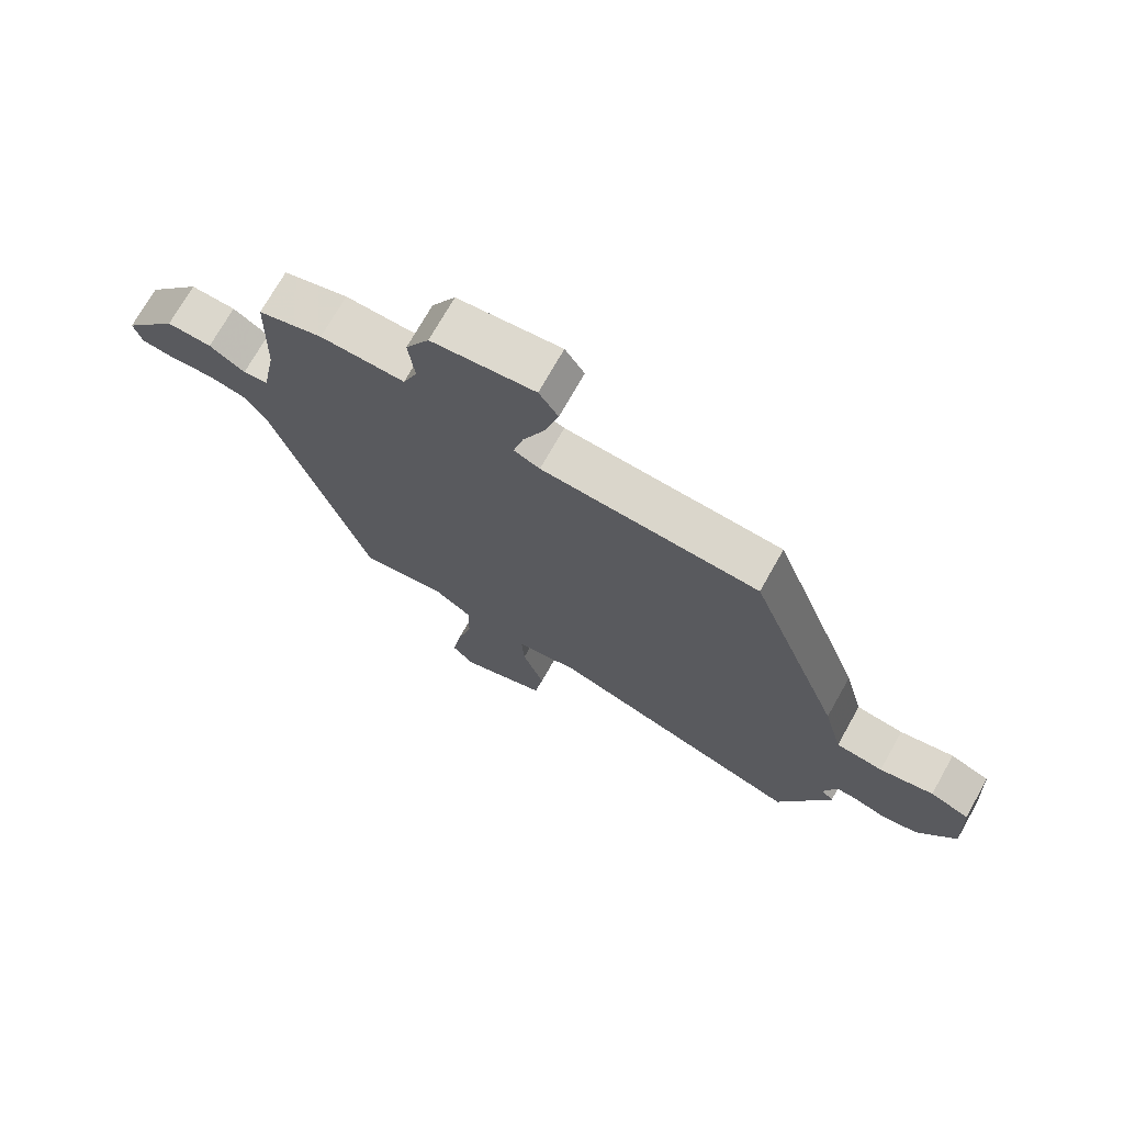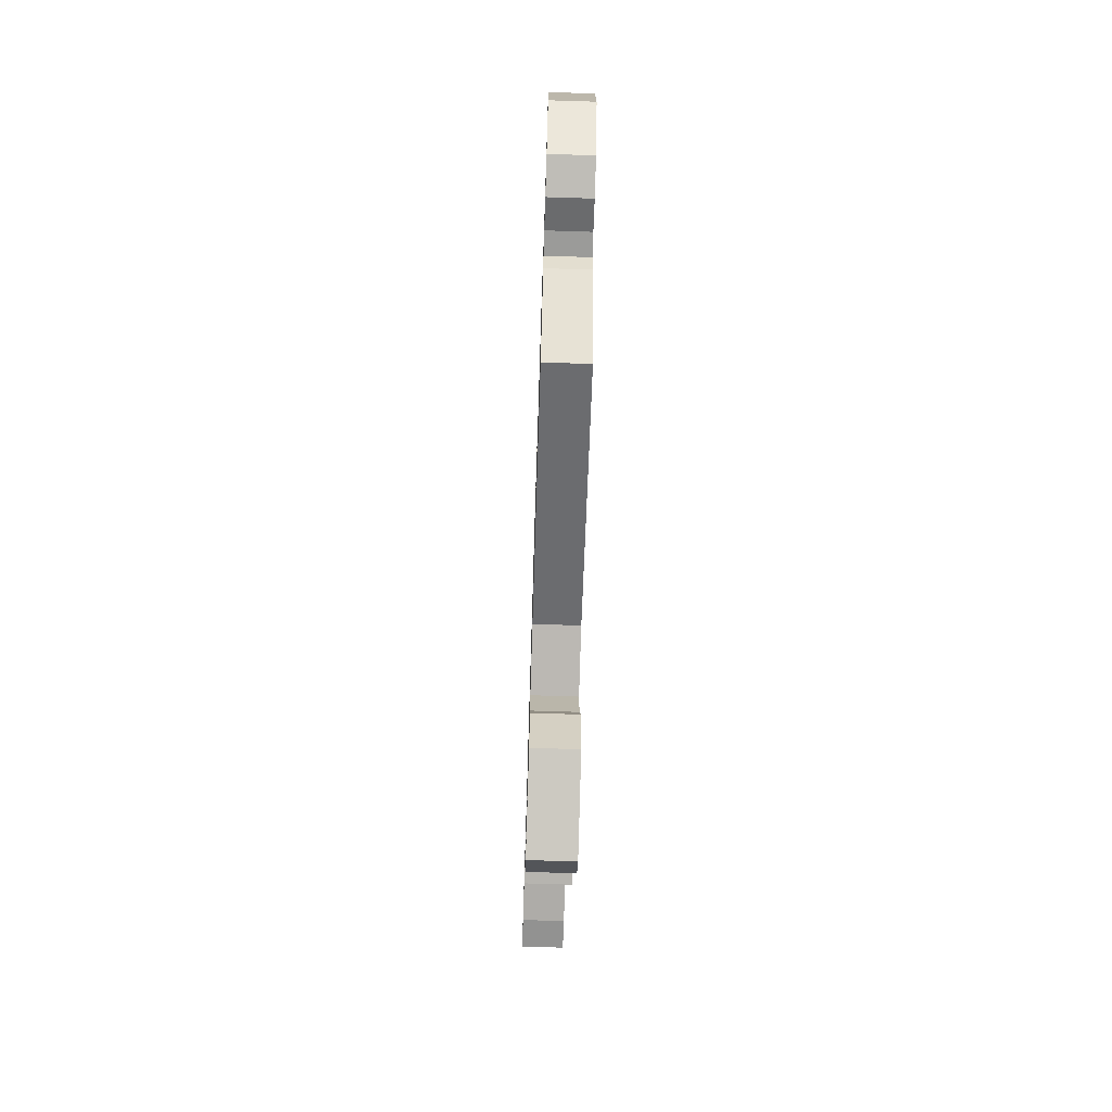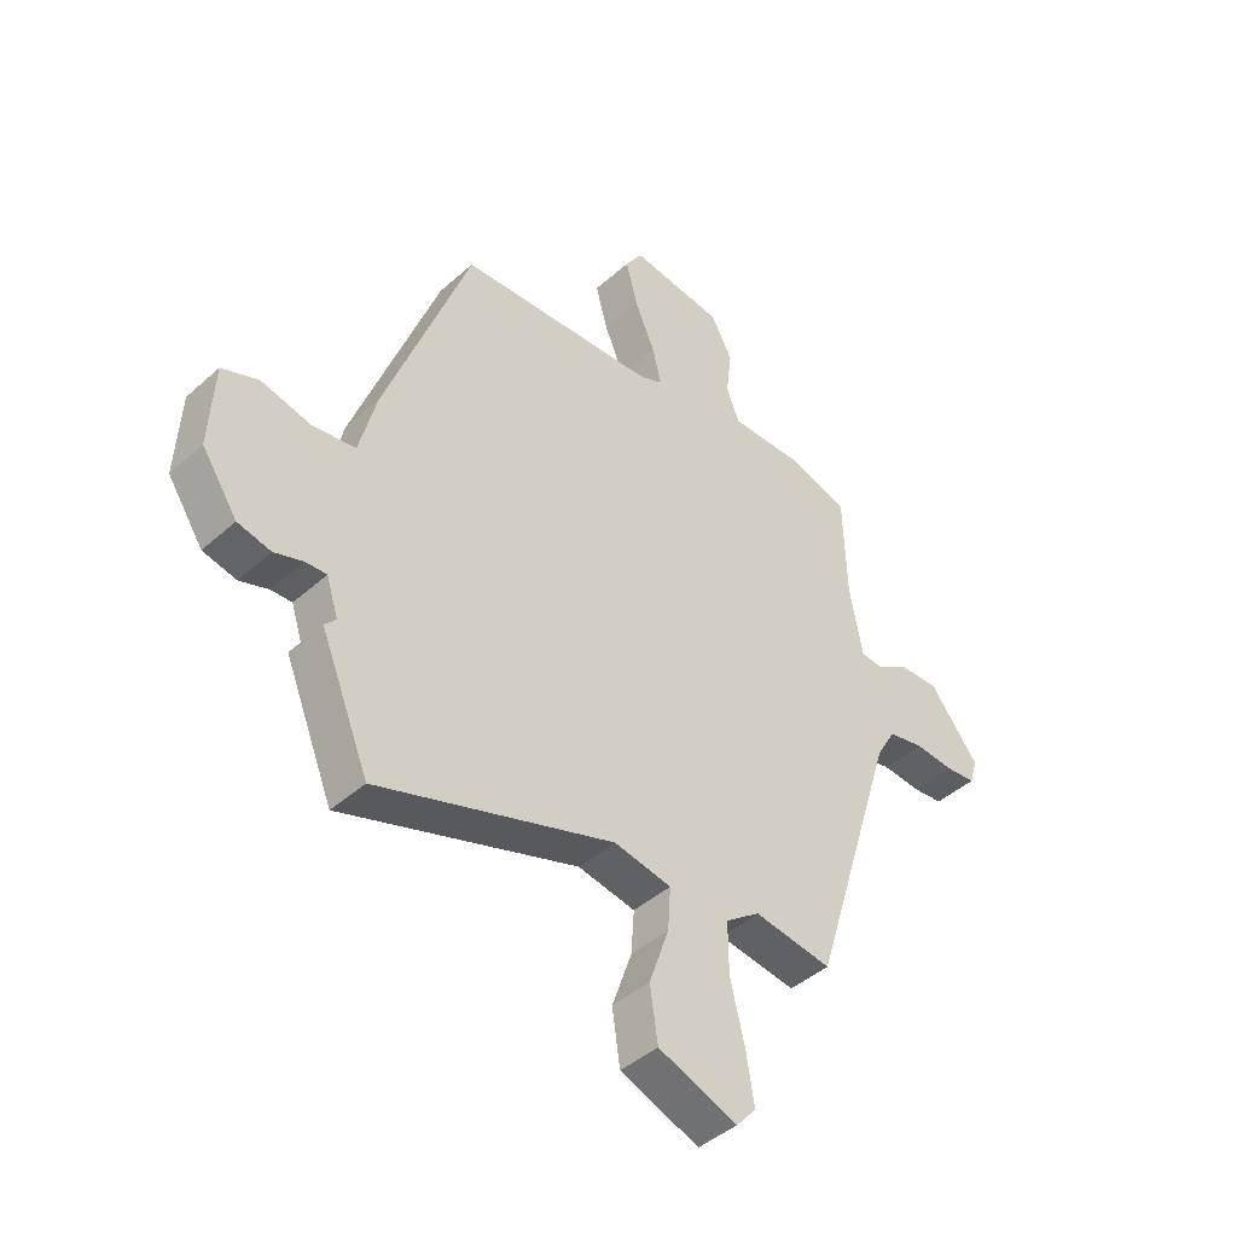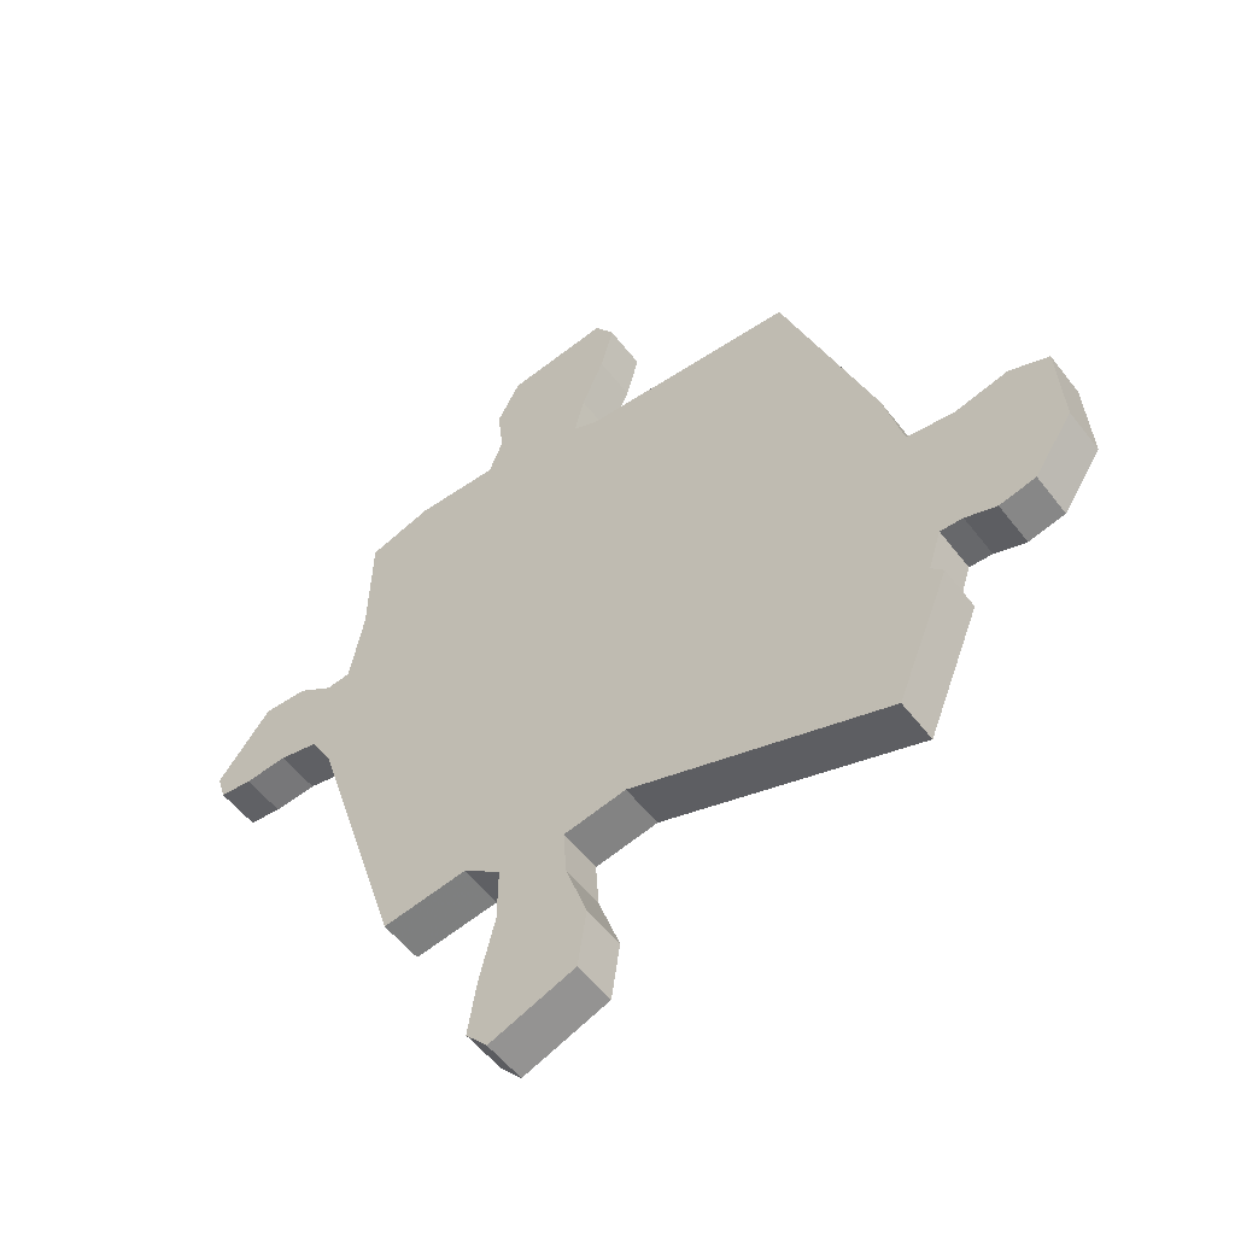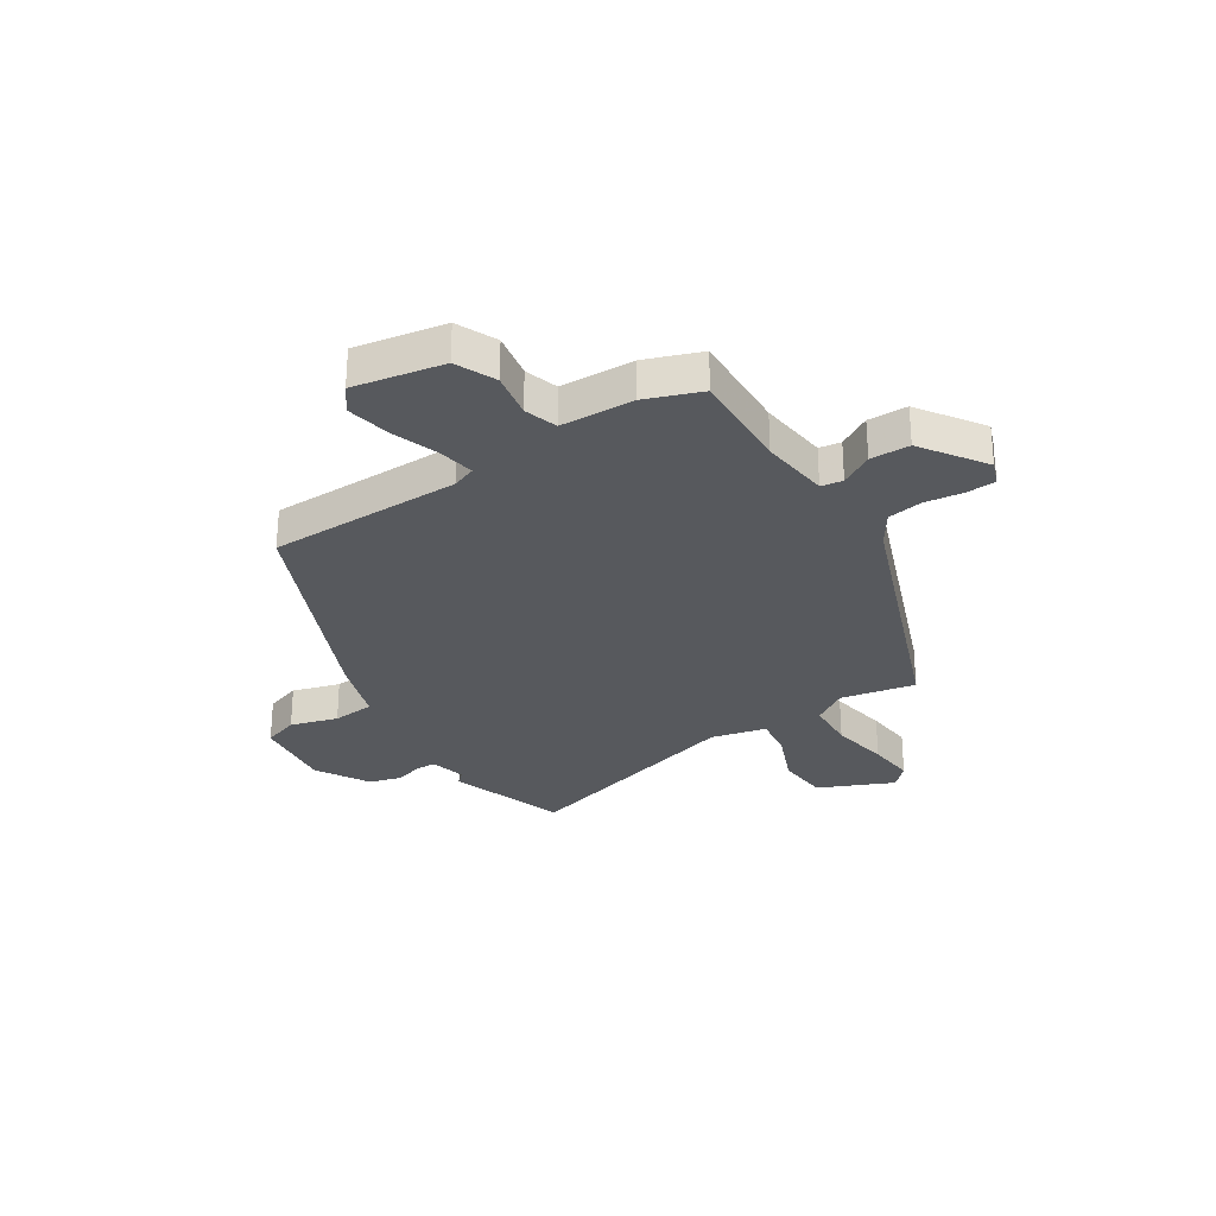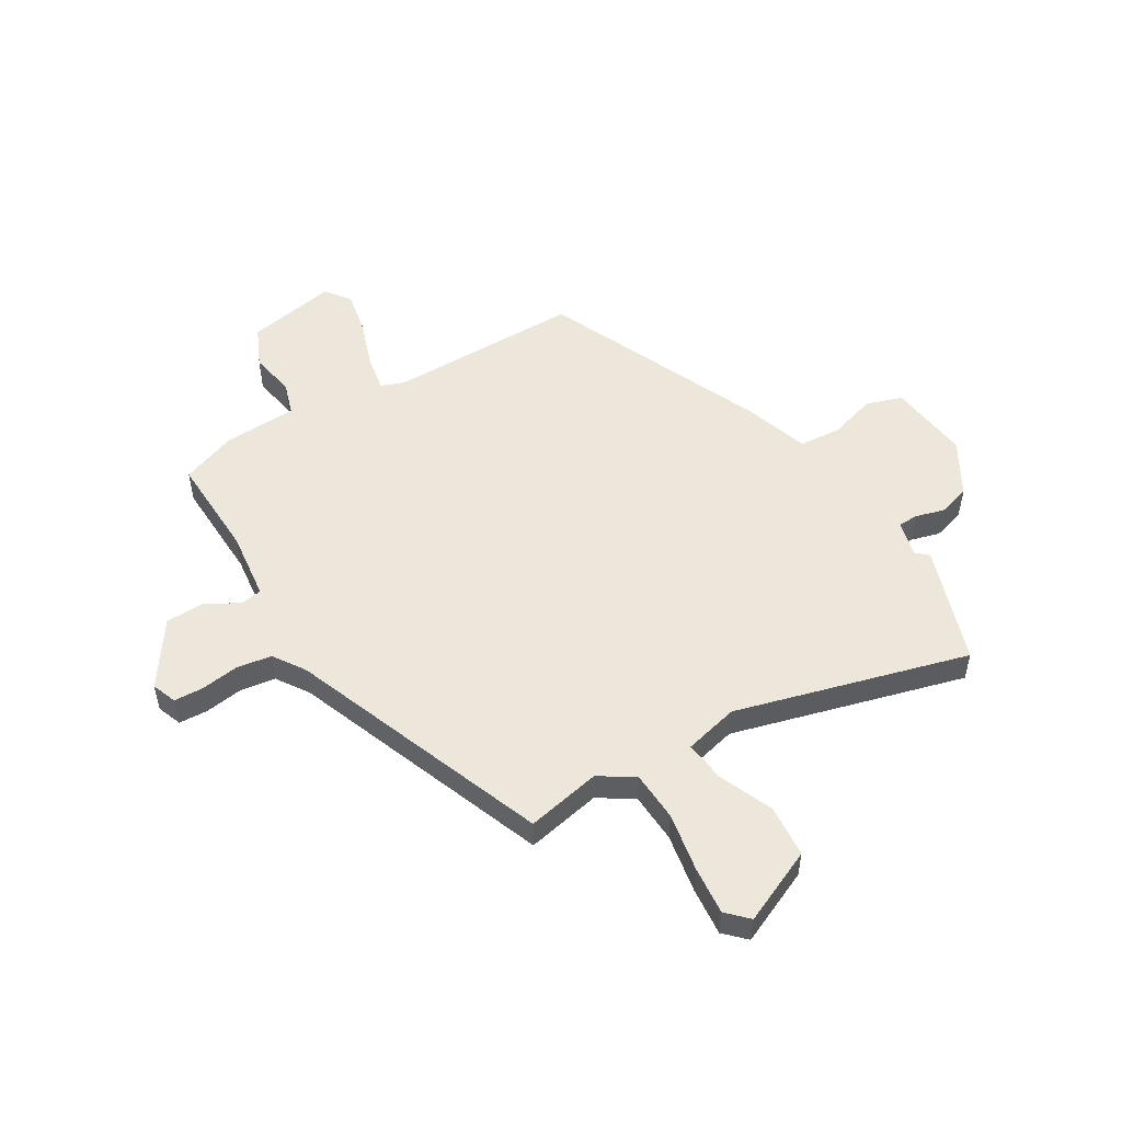
<metadata>
{"format":"obj","ext":"obj","renderer":"f3d","projection":"perspective","resolution":1024,"background":"white","views":[{"elev":72.5,"azim":-150.6,"up":"+Z"},{"elev":-72.7,"azim":-91.8,"up":"+Z"},{"elev":-43.7,"azim":-43.7,"up":"+Z"},{"elev":-54.5,"azim":-143.1,"up":"+Z"},{"elev":-29.3,"azim":29.2,"up":"+Y"},{"elev":52.4,"azim":145.3,"up":"+Y"}]}
</metadata>
<code>
v -0.317 0.07 0.439
v 0.035 0.07 0.462
v 0.077 0.07 0.481
v 0.061 0.07 0.546
v 0.025 0.07 0.631
v 0.004 0.07 0.71
v 0.035 0.07 0.758
v 0.201 0.07 0.738
v 0.239 0.07 0.667
v 0.229 0.07 0.583
v 0.252 0.07 0.524
v 0.387 0.07 0.527
v 0.49 0.07 0.496
v 0.495 0.07 0.309
v 0.518 0.07 0.184
v 0.558 0.07 0.18
v 0.615 0.07 0.218
v 0.687 0.07 0.221
v 0.774 0.07 0.11
v 0.76 0.07 0.064
v 0.707 0.07 0.058
v 0.637 0.07 0.063
v 0.573 0.07 0.049
v 0.538 0.07 -0.012
v 0.388 0.07 -0.496
v 0.25 0.07 -0.477
v 0.189 0.07 -0.522
v 0.19 0.07 -0.614
v 0.216 0.07 -0.72
v 0.23 0.07 -0.808
v 0.195 0.07 -0.848
v 0.055 0.07 -0.796
v 0.041 0.07 -0.701
v 0.076 0.07 -0.599
v 0.081 0.07 -0.523
v -0.021 0.07 -0.505
v -0.439 0.07 -0.649
v -0.525 0.07 -0.439
v -0.505 0.07 -0.417
v -0.526 0.07 -0.352
v -0.563 0.07 -0.354
v -0.614 0.07 -0.372
v -0.673 0.07 -0.359
v -0.736 0.07 -0.265
v -0.728 0.07 -0.114
v -0.664 0.07 -0.088
v -0.576 0.07 -0.108
v -0.499 0.07 -0.097
v -0.468 0.07 0.024
v -0.317 0 0.439
v 0.035 0 0.462
v 0.077 0 0.481
v 0.061 0 0.546
v 0.025 0 0.631
v 0.004 0 0.71
v 0.035 0 0.758
v 0.201 0 0.738
v 0.239 0 0.667
v 0.229 0 0.583
v 0.252 0 0.524
v 0.387 0 0.527
v 0.49 0 0.496
v 0.495 0 0.309
v 0.518 0 0.184
v 0.558 0 0.18
v 0.615 0 0.218
v 0.687 0 0.221
v 0.774 0 0.11
v 0.76 0 0.064
v 0.707 0 0.058
v 0.637 0 0.063
v 0.573 0 0.049
v 0.538 0 -0.012
v 0.388 0 -0.496
v 0.25 0 -0.477
v 0.189 0 -0.522
v 0.19 0 -0.614
v 0.216 0 -0.72
v 0.23 0 -0.808
v 0.195 0 -0.848
v 0.055 0 -0.796
v 0.041 0 -0.701
v 0.076 0 -0.599
v 0.081 0 -0.523
v -0.021 0 -0.505
v -0.439 0 -0.649
v -0.525 0 -0.439
v -0.505 0 -0.417
v -0.526 0 -0.352
v -0.563 0 -0.354
v -0.614 0 -0.372
v -0.673 0 -0.359
v -0.736 0 -0.265
v -0.728 0 -0.114
v -0.664 0 -0.088
v -0.576 0 -0.108
v -0.499 0 -0.097
v -0.468 0 0.024
f 48 49 1 2
f 44 45 46 47
f 44 47 48
f 41 42 43 44
f 40 41 44 48
f 39 40 48 2
f 36 37 38 39
f 35 36 39 2
f 31 32 33 34
f 31 34 35
f 28 29 30 31
f 28 31 35 2
f 24 25 26
f 23 24 26 27
f 19 20 21 22
f 19 22 23
f 16 17 18 19
f 15 16 19 23
f 11 12 13 14
f 11 14 15
f 7 8 9 10
f 7 10 11
f 4 5 6 7
f 3 4 7 11
f 27 28 2 3
f 15 23 27
f 3 11 15 27
f 51 50 98 97
f 96 95 94 93
f 97 96 93
f 93 92 91 90
f 97 93 90 89
f 51 97 89 88
f 88 87 86 85
f 51 88 85 84
f 83 82 81 80
f 84 83 80
f 80 79 78 77
f 51 84 80 77
f 75 74 73
f 76 75 73 72
f 71 70 69 68
f 72 71 68
f 68 67 66 65
f 72 68 65 64
f 63 62 61 60
f 64 63 60
f 59 58 57 56
f 60 59 56
f 56 55 54 53
f 60 56 53 52
f 52 51 77 76
f 76 72 64
f 76 64 60 52
f 1 50 51 2
f 2 51 52 3
f 3 52 53 4
f 4 53 54 5
f 5 54 55 6
f 6 55 56 7
f 7 56 57 8
f 8 57 58 9
f 9 58 59 10
f 10 59 60 11
f 11 60 61 12
f 12 61 62 13
f 13 62 63 14
f 14 63 64 15
f 15 64 65 16
f 16 65 66 17
f 17 66 67 18
f 18 67 68 19
f 19 68 69 20
f 20 69 70 21
f 21 70 71 22
f 22 71 72 23
f 23 72 73 24
f 24 73 74 25
f 25 74 75 26
f 26 75 76 27
f 27 76 77 28
f 28 77 78 29
f 29 78 79 30
f 30 79 80 31
f 31 80 81 32
f 32 81 82 33
f 33 82 83 34
f 34 83 84 35
f 35 84 85 36
f 36 85 86 37
f 37 86 87 38
f 38 87 88 39
f 39 88 89 40
f 40 89 90 41
f 41 90 91 42
f 42 91 92 43
f 43 92 93 44
f 44 93 94 45
f 45 94 95 46
f 46 95 96 47
f 47 96 97 48
f 48 97 98 49
f 49 98 50 1

</code>
